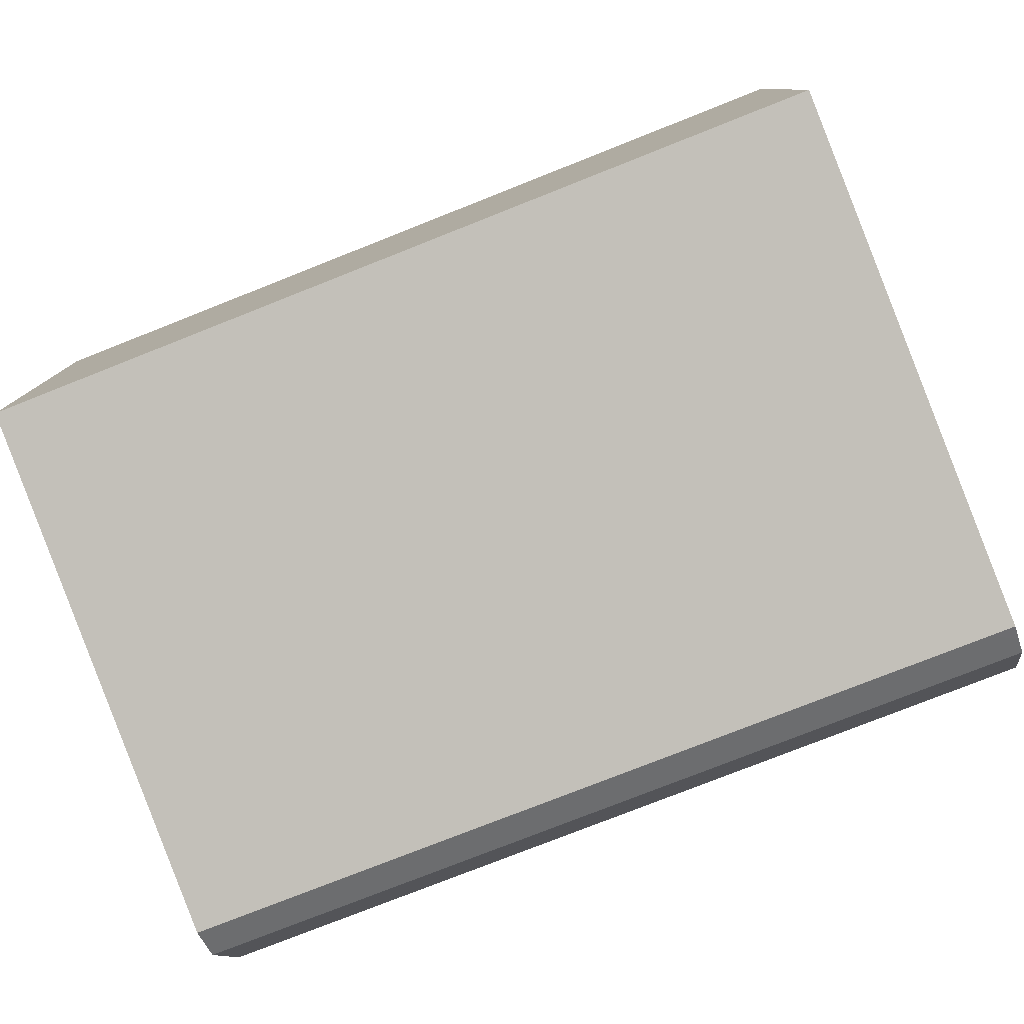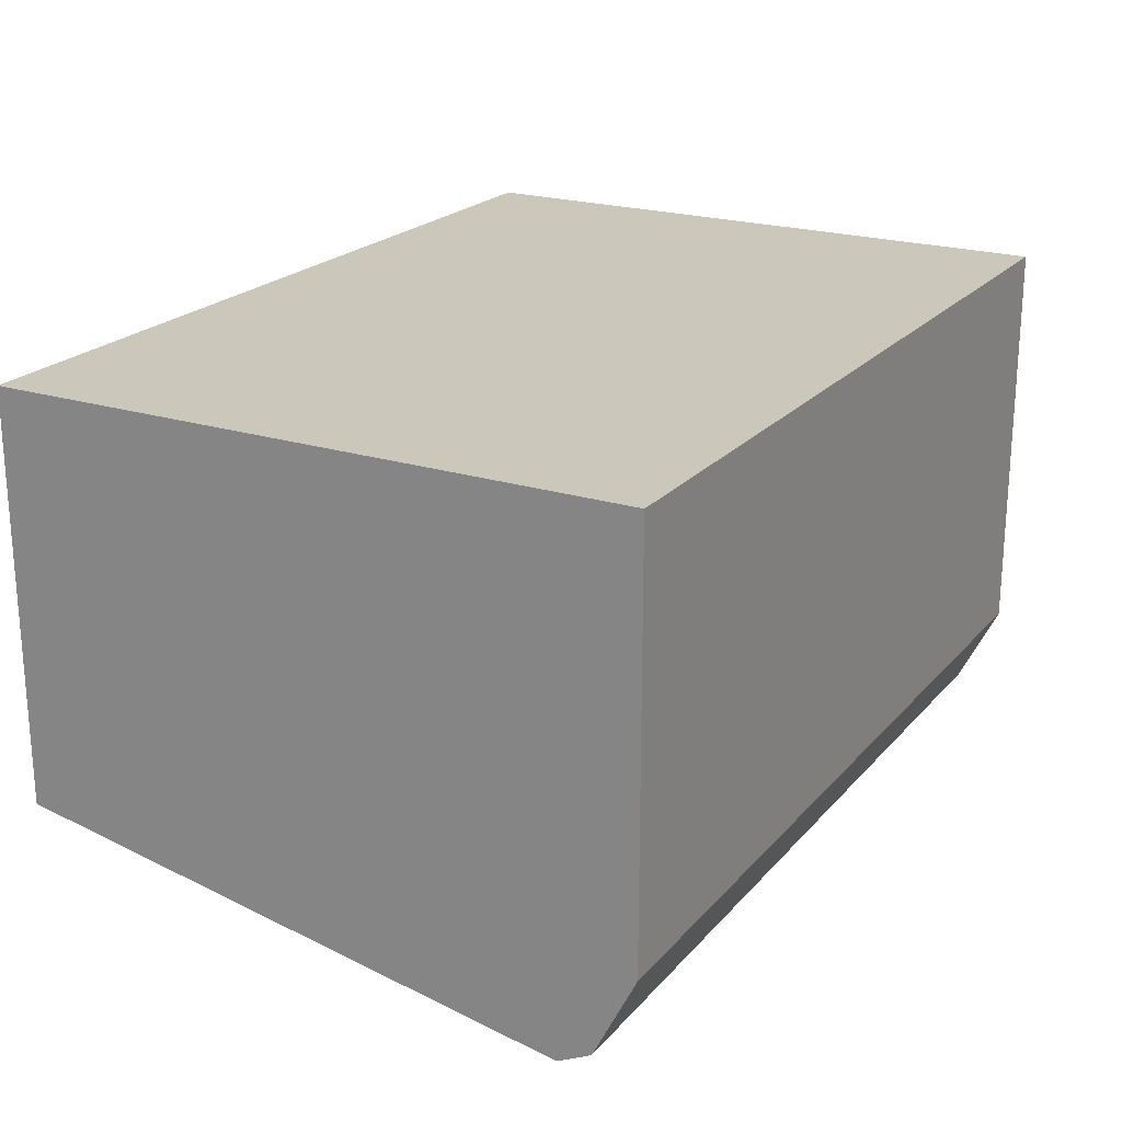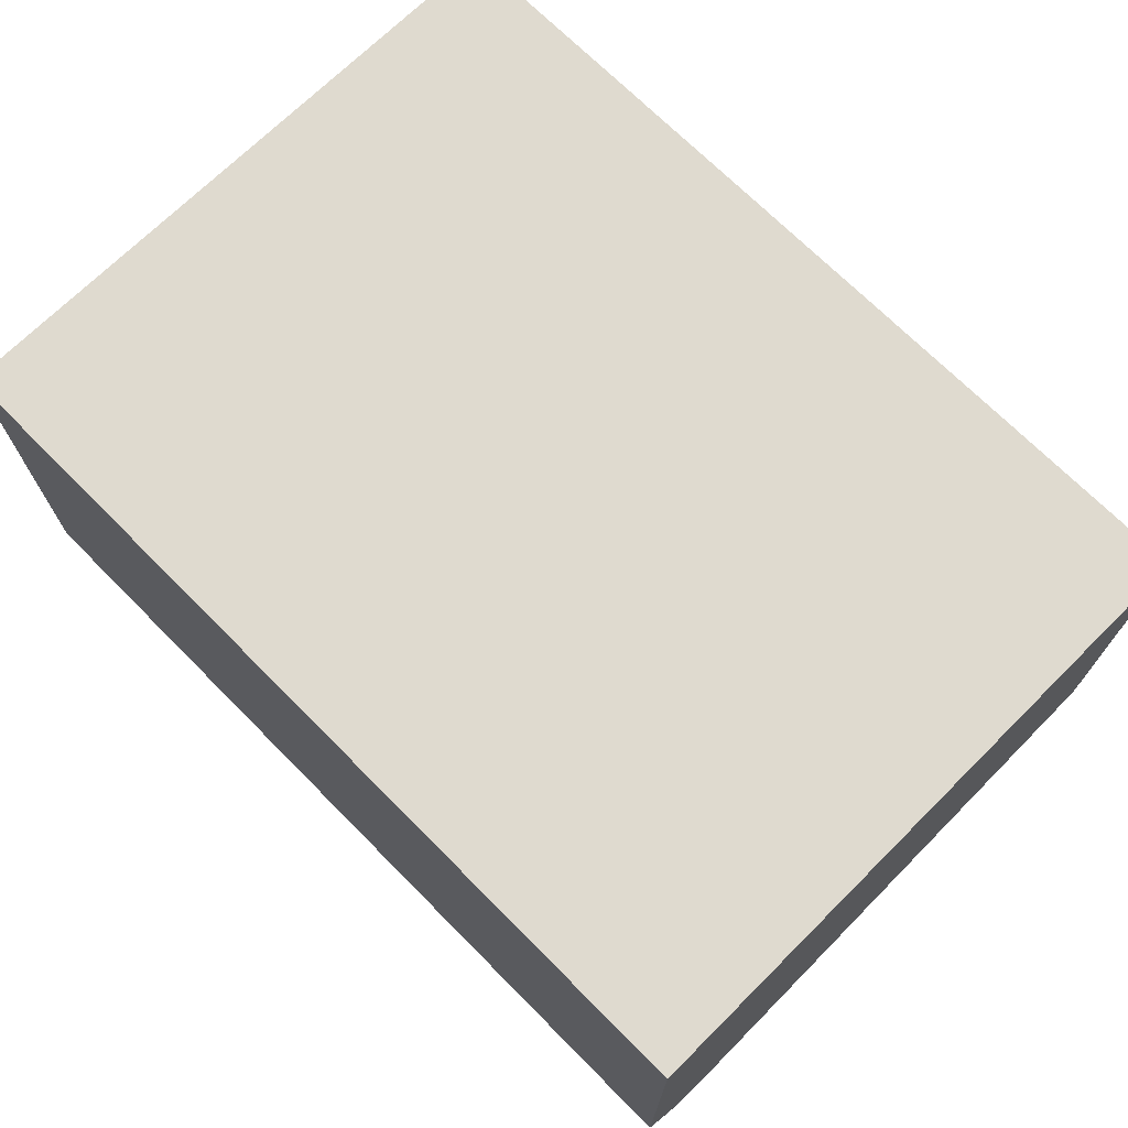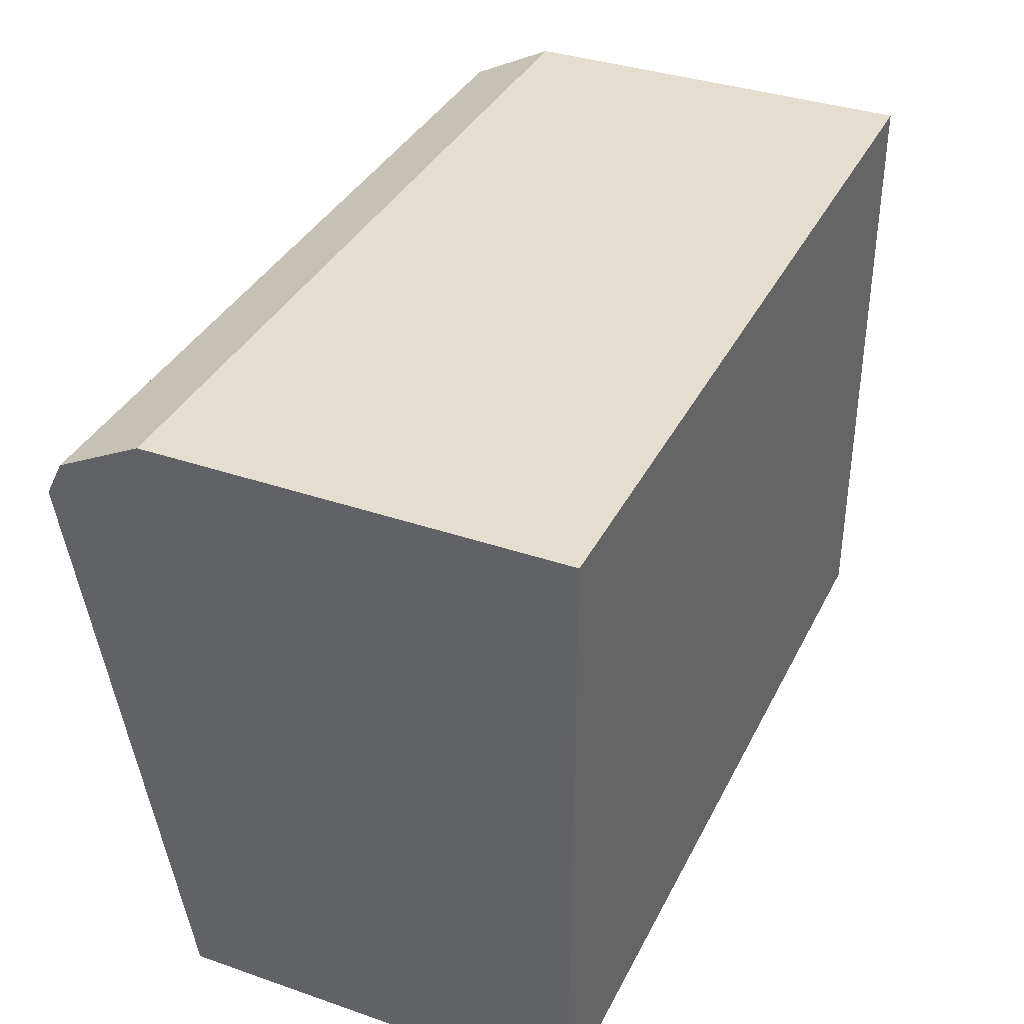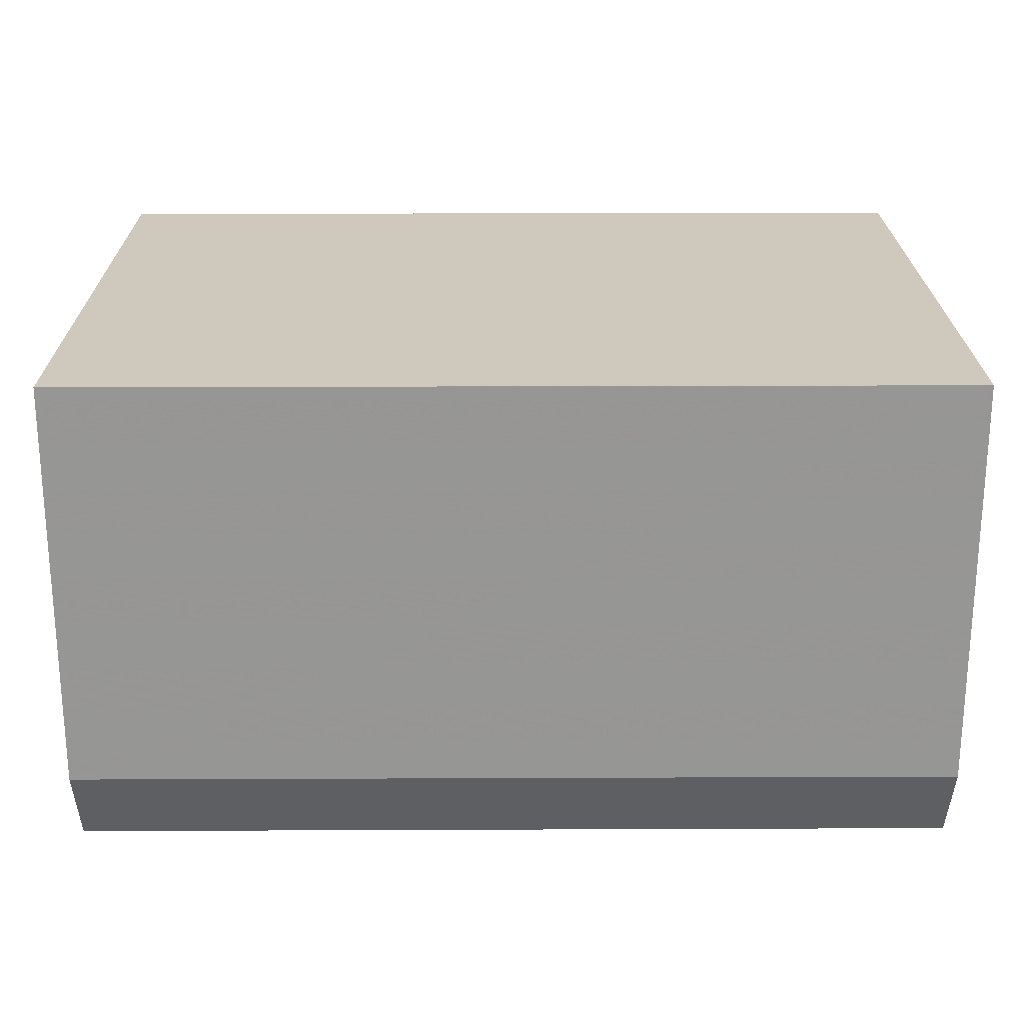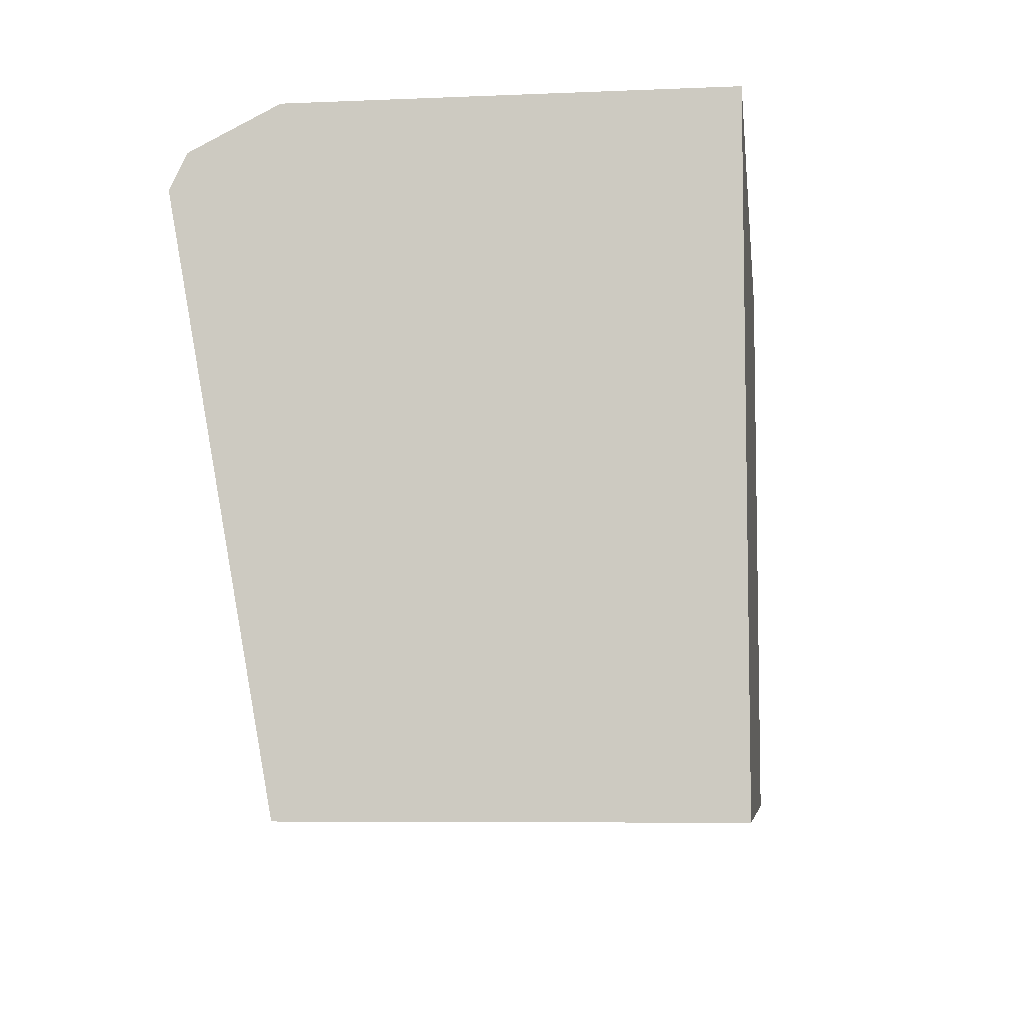
<metadata>
{"format":"obj","ext":"obj","renderer":"f3d","projection":"perspective","resolution":1024,"background":"white","views":[{"elev":-78.5,"azim":21.5,"up":"+Z"},{"elev":21.6,"azim":119.2,"up":"+Z"},{"elev":70.9,"azim":-134.8,"up":"+Z"},{"elev":36.4,"azim":-65.9,"up":"+Y"},{"elev":22.4,"azim":179.6,"up":"+Z"},{"elev":-6.8,"azim":-83.0,"up":"+Y"}]}
</metadata>
<code>
v -0.01333 0.06393 -0.2102
v -0.01333 0.4762 -0.2102
v -0.01333 0.06393 -0.4761
v 0.5582 0.06393 -0.2102
v -0.01333 0.4762 -0.4761
v 0.5582 0.4762 -0.2102
v -0.01333 0.4269 -0.5418
v 0.5582 0.06393 -0.4761
v -0.01333 0.4597 -0.509
v 0.5418 0.4762 -0.4761
v 0.5582 0.4762 -0.4761
v -0.01333 0.4464 -0.5321
v 0.5582 0.4433 -0.5336
v 0.5418 0.4269 -0.5418
v 0.5582 0.4269 -0.5418
v -0.01333 0.45 -0.5285
v 0.5582 0.4597 -0.509
v -0.01333 0.4488 -0.5309
v 0.5582 0.4488 -0.5309
v 0.5582 0.4378 -0.5363
f 4 19 17
f 7 12 13
f 4 17 11
f 4 11 6
f 5 10 17
f 5 17 9
f 7 13 14
f 13 20 14
f 10 11 17
f 12 18 19
f 12 19 13
f 14 20 15
f 16 17 19
f 16 19 18
f 4 13 19
f 8 14 15
f 4 20 13
f 9 17 16
f 4 8 15
f 1 2 5
f 1 5 9
f 1 9 16
f 1 16 18
f 1 12 7
f 1 7 3
f 4 15 20
f 1 3 8
f 1 18 12
f 1 4 6
f 1 6 2
f 2 6 11
f 2 11 10
f 2 10 5
f 3 7 14
f 3 14 8
f 1 8 4

</code>
